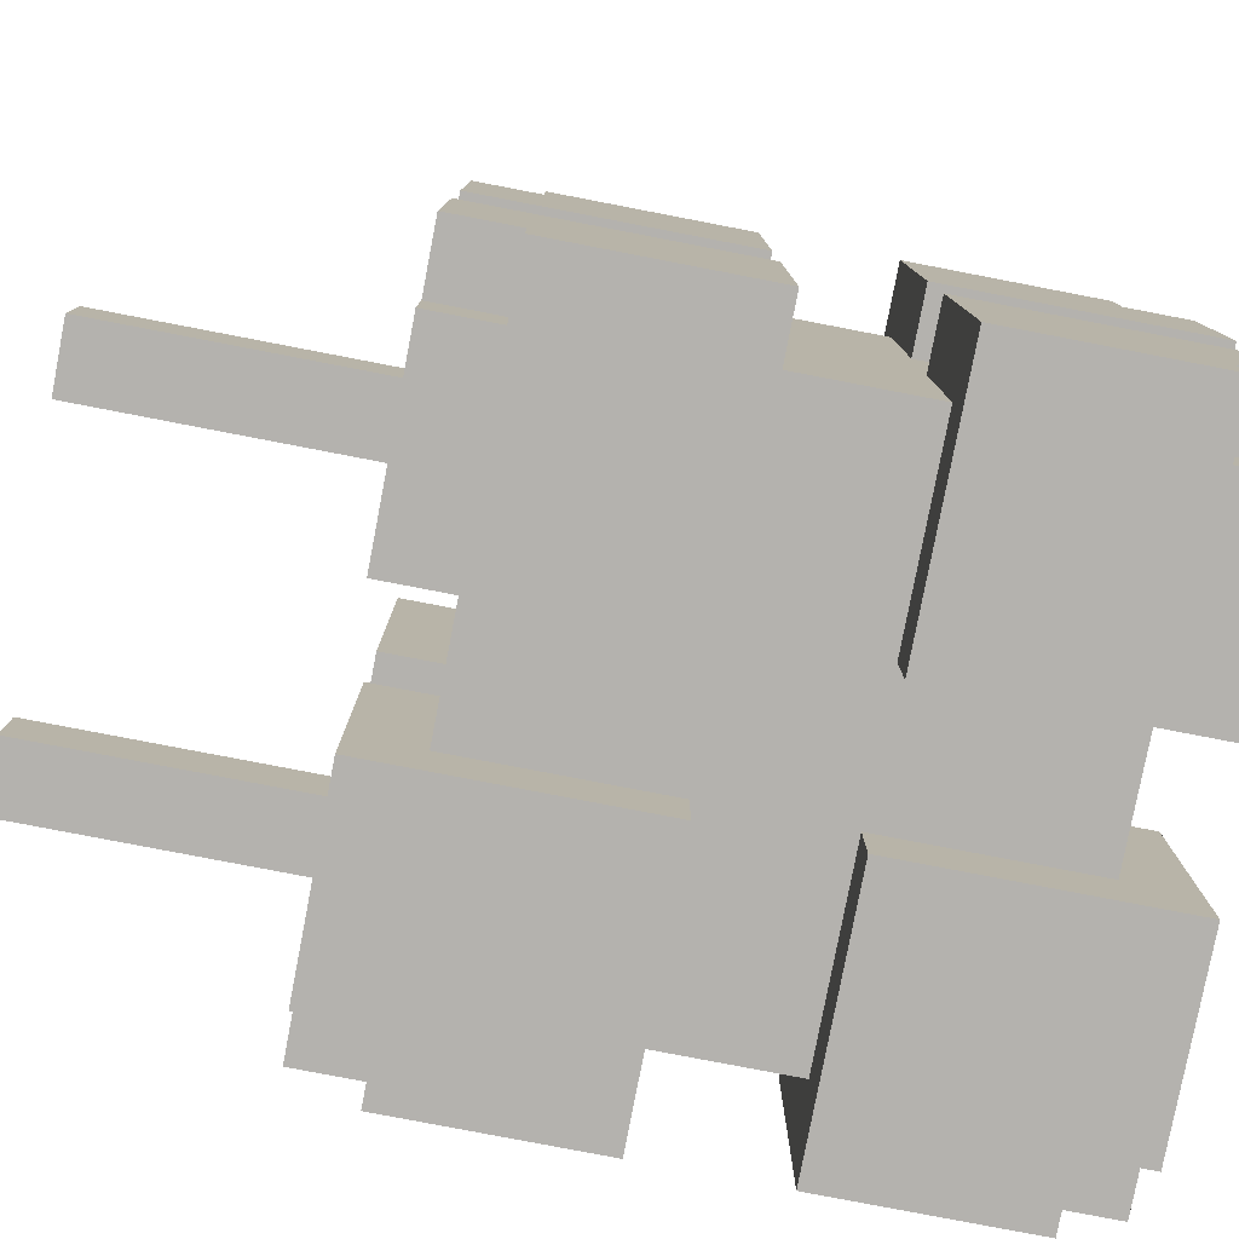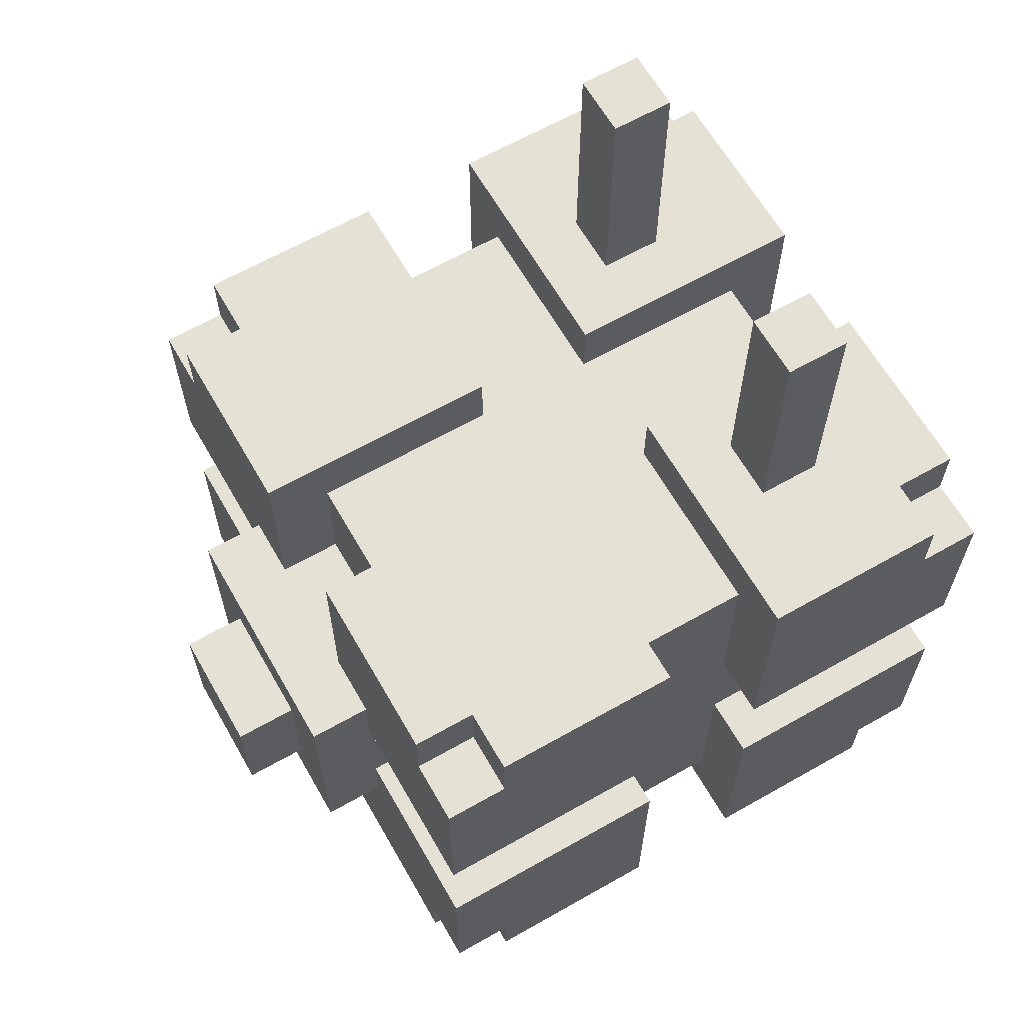
<metadata>
{"format":"obj","ext":"obj","renderer":"f3d","projection":"perspective","resolution":1024,"background":"white","views":[{"elev":-79.7,"azim":-100.9,"up":"+Z"},{"elev":64.1,"azim":60.2,"up":"+Y"}]}
</metadata>
<code>
o
v -0.5 0 0.4
v -0.5 0 0.1
v -0.5 0 -0.1
v -0.5 0 -0.4
v -0.5 0.1 0.5
v -0.5 0.1 0.4
v -0.5 0.1 -0.4
v -0.5 0.1 -0.5
v -0.5 0.4 0.5
v -0.5 0.4 0.1
v -0.5 0.4 -0.1
v -0.5 0.4 -0.5
v -0.5 0.6 0.5
v -0.5 0.6 0.1
v -0.5 0.6 -0.1
v -0.5 0.6 -0.5
v -0.5 0.9 0.5
v -0.5 0.9 0.4
v -0.5 0.9 -0.4
v -0.5 0.9 -0.5
v -0.5 1 0.4
v -0.5 1 0.1
v -0.5 1 -0.1
v -0.5 1 -0.4
v -0.4 0 0.5
v -0.4 0 0.4
v -0.4 0 -0.4
v -0.4 0 -0.5
v -0.4 0.1 0.5
v -0.4 0.1 0.4
v -0.4 0.1 0.1
v -0.4 0.1 -0.1
v -0.4 0.1 -0.4
v -0.4 0.1 -0.5
v -0.4 0.4 0.4
v -0.4 0.4 0.1
v -0.4 0.4 -0.1
v -0.4 0.4 -0.4
v -0.4 0.6 0.4
v -0.4 0.6 0.1
v -0.4 0.6 -0.1
v -0.4 0.6 -0.4
v -0.4 0.9 0.5
v -0.4 0.9 0.4
v -0.4 0.9 0.1
v -0.4 0.9 -0.1
v -0.4 0.9 -0.4
v -0.4 0.9 -0.5
v -0.4 1 0.5
v -0.4 1 0.4
v -0.4 1 -0.4
v -0.4 1 -0.5
v -0.3 1 -0.2
v -0.3 1 -0.3
v -0.3 1.3 -0.2
v -0.3 1.3 -0.3
v -0.3 1.4 -0.2
v -0.3 1.4 -0.3
v -0.2 0.3 0.6
v -0.2 0.3 0.5
v -0.2 0.4 0.5
v -0.2 0.4 0.4
v -0.2 0.6 0.5
v -0.2 0.6 0.4
v -0.2 0.7 0.6
v -0.2 0.7 0.5
v -0.1 0.4 0.7
v -0.1 0.4 0.6
v -0.1 0.6 0.7
v -0.1 0.6 0.6
v 0.1 0 0.5
v 0.1 0 0.1
v 0.1 0 -0.1
v 0.1 0 -0.5
v 0.1 0.1 0.4
v 0.1 0.1 0.1
v 0.1 0.1 -0.1
v 0.1 0.1 -0.4
v 0.1 0.3 0.5
v 0.1 0.3 0.4
v 0.1 0.4 -0.4
v 0.1 0.4 -0.5
v 0.1 0.6 -0.4
v 0.1 0.6 -0.5
v 0.1 0.7 0.5
v 0.1 0.7 0.4
v 0.1 0.9 0.4
v 0.1 0.9 0.1
v 0.1 0.9 -0.1
v 0.1 0.9 -0.4
v 0.1 1 0.5
v 0.1 1 0.1
v 0.1 1 -0.1
v 0.1 1 -0.5
v 0.2 1 -0.2
v 0.2 1 -0.3
v 0.2 1.3 -0.2
v 0.2 1.3 -0.3
v 0.2 1.4 -0.2
v 0.2 1.4 -0.3
v -0.2 1 -0.2
v -0.2 1 -0.3
v -0.2 1.3 -0.2
v -0.2 1.3 -0.3
v -0.2 1.4 -0.2
v -0.2 1.4 -0.3
v -0.1 0 0.5
v -0.1 0 0.1
v -0.1 0 -0.1
v -0.1 0 -0.5
v -0.1 0.1 0.4
v -0.1 0.1 0.1
v -0.1 0.1 -0.1
v -0.1 0.1 -0.4
v -0.1 0.3 0.5
v -0.1 0.3 0.4
v -0.1 0.4 -0.4
v -0.1 0.4 -0.5
v -0.1 0.6 -0.4
v -0.1 0.6 -0.5
v -0.1 0.7 0.5
v -0.1 0.7 0.4
v -0.1 0.9 0.4
v -0.1 0.9 0.1
v -0.1 0.9 -0.1
v -0.1 0.9 -0.4
v -0.1 1 0.5
v -0.1 1 0.1
v -0.1 1 -0.1
v -0.1 1 -0.5
v 0.1 0.4 0.7
v 0.1 0.4 0.6
v 0.1 0.6 0.7
v 0.1 0.6 0.6
v 0.2 0.3 0.6
v 0.2 0.3 0.5
v 0.2 0.4 0.5
v 0.2 0.4 0.4
v 0.2 0.6 0.5
v 0.2 0.6 0.4
v 0.2 0.7 0.6
v 0.2 0.7 0.5
v 0.3 1 -0.2
v 0.3 1 -0.3
v 0.3 1.3 -0.2
v 0.3 1.3 -0.3
v 0.3 1.4 -0.2
v 0.3 1.4 -0.3
v 0.4 0 0.5
v 0.4 0 0.4
v 0.4 0 -0.4
v 0.4 0 -0.5
v 0.4 0.1 0.5
v 0.4 0.1 0.4
v 0.4 0.1 0.1
v 0.4 0.1 -0.1
v 0.4 0.1 -0.4
v 0.4 0.1 -0.5
v 0.4 0.4 0.4
v 0.4 0.4 0.1
v 0.4 0.4 -0.1
v 0.4 0.4 -0.4
v 0.4 0.6 0.4
v 0.4 0.6 0.1
v 0.4 0.6 -0.1
v 0.4 0.6 -0.4
v 0.4 0.9 0.5
v 0.4 0.9 0.4
v 0.4 0.9 0.1
v 0.4 0.9 -0.1
v 0.4 0.9 -0.4
v 0.4 0.9 -0.5
v 0.4 1 0.5
v 0.4 1 0.4
v 0.4 1 -0.4
v 0.4 1 -0.5
v 0.5 0 0.4
v 0.5 0 0.1
v 0.5 0 -0.1
v 0.5 0 -0.4
v 0.5 0.1 0.5
v 0.5 0.1 0.4
v 0.5 0.1 -0.4
v 0.5 0.1 -0.5
v 0.5 0.4 0.5
v 0.5 0.4 0.1
v 0.5 0.4 -0.1
v 0.5 0.4 -0.5
v 0.5 0.6 0.5
v 0.5 0.6 0.1
v 0.5 0.6 -0.1
v 0.5 0.6 -0.5
v 0.5 0.9 0.5
v 0.5 0.9 0.4
v 0.5 0.9 -0.4
v 0.5 0.9 -0.5
v 0.5 1 0.4
v 0.5 1 0.1
v 0.5 1 -0.1
v 0.5 1 -0.4
v -0.1 0.4 0.7
v -0.1 0.6 0.7
v 0.1 0.4 0.7
v 0.1 0.6 0.7
v -0.2 0.3 0.6
v -0.2 0.7 0.6
v -0.1 0.4 0.6
v -0.1 0.6 0.6
v 0.1 0.4 0.6
v 0.1 0.6 0.6
v 0.2 0.3 0.6
v 0.2 0.7 0.6
v -0.5 0.1 0.5
v -0.5 0.4 0.5
v -0.5 0.6 0.5
v -0.5 0.9 0.5
v -0.4 0 0.5
v -0.4 0.1 0.5
v -0.4 0.9 0.5
v -0.4 1 0.5
v -0.2 0.3 0.5
v -0.2 0.4 0.5
v -0.2 0.6 0.5
v -0.2 0.7 0.5
v -0.1 0 0.5
v -0.1 0.3 0.5
v -0.1 0.7 0.5
v -0.1 1 0.5
v 0.1 0 0.5
v 0.1 0.3 0.5
v 0.1 0.7 0.5
v 0.1 1 0.5
v 0.2 0.3 0.5
v 0.2 0.4 0.5
v 0.2 0.6 0.5
v 0.2 0.7 0.5
v 0.4 0 0.5
v 0.4 0.1 0.5
v 0.4 0.9 0.5
v 0.4 1 0.5
v 0.5 0.1 0.5
v 0.5 0.4 0.5
v 0.5 0.6 0.5
v 0.5 0.9 0.5
v -0.5 0 0.4
v -0.5 0.1 0.4
v -0.5 0.9 0.4
v -0.5 1 0.4
v -0.4 0 0.4
v -0.4 0.1 0.4
v -0.4 0.4 0.4
v -0.4 0.6 0.4
v -0.4 0.9 0.4
v -0.4 1 0.4
v -0.2 0.4 0.4
v -0.2 0.6 0.4
v -0.1 0.1 0.4
v -0.1 0.3 0.4
v -0.1 0.7 0.4
v -0.1 0.9 0.4
v 0.1 0.1 0.4
v 0.1 0.3 0.4
v 0.1 0.7 0.4
v 0.1 0.9 0.4
v 0.2 0.4 0.4
v 0.2 0.6 0.4
v 0.4 0 0.4
v 0.4 0.1 0.4
v 0.4 0.4 0.4
v 0.4 0.6 0.4
v 0.4 0.9 0.4
v 0.4 1 0.4
v 0.5 0 0.4
v 0.5 0.1 0.4
v 0.5 0.9 0.4
v 0.5 1 0.4
v -0.5 0 -0.1
v -0.5 0.4 -0.1
v -0.5 0.6 -0.1
v -0.5 1 -0.1
v -0.4 0.1 -0.1
v -0.4 0.4 -0.1
v -0.4 0.6 -0.1
v -0.4 0.9 -0.1
v -0.1 0 -0.1
v -0.1 0.1 -0.1
v -0.1 0.9 -0.1
v -0.1 1 -0.1
v 0.1 0 -0.1
v 0.1 0.1 -0.1
v 0.1 0.9 -0.1
v 0.1 1 -0.1
v 0.4 0.1 -0.1
v 0.4 0.4 -0.1
v 0.4 0.6 -0.1
v 0.4 0.9 -0.1
v 0.5 0 -0.1
v 0.5 0.4 -0.1
v 0.5 0.6 -0.1
v 0.5 1 -0.1
v -0.3 1 -0.2
v -0.3 1.3 -0.2
v -0.3 1.4 -0.2
v -0.2 1 -0.2
v -0.2 1.3 -0.2
v -0.2 1.4 -0.2
v 0.2 1 -0.2
v 0.2 1.3 -0.2
v 0.2 1.4 -0.2
v 0.3 1 -0.2
v 0.3 1.3 -0.2
v 0.3 1.4 -0.2
v -0.5 0 0.1
v -0.5 0.4 0.1
v -0.5 0.6 0.1
v -0.5 1 0.1
v -0.4 0.1 0.1
v -0.4 0.4 0.1
v -0.4 0.6 0.1
v -0.4 0.9 0.1
v -0.1 0 0.1
v -0.1 0.1 0.1
v -0.1 0.9 0.1
v -0.1 1 0.1
v 0.1 0 0.1
v 0.1 0.1 0.1
v 0.1 0.9 0.1
v 0.1 1 0.1
v 0.4 0.1 0.1
v 0.4 0.4 0.1
v 0.4 0.6 0.1
v 0.4 0.9 0.1
v 0.5 0 0.1
v 0.5 0.4 0.1
v 0.5 0.6 0.1
v 0.5 1 0.1
v -0.3 1 -0.3
v -0.3 1.3 -0.3
v -0.3 1.4 -0.3
v -0.2 1 -0.3
v -0.2 1.3 -0.3
v -0.2 1.4 -0.3
v 0.2 1 -0.3
v 0.2 1.3 -0.3
v 0.2 1.4 -0.3
v 0.3 1 -0.3
v 0.3 1.3 -0.3
v 0.3 1.4 -0.3
v -0.5 0 -0.4
v -0.5 0.1 -0.4
v -0.5 0.9 -0.4
v -0.5 1 -0.4
v -0.4 0 -0.4
v -0.4 0.1 -0.4
v -0.4 0.4 -0.4
v -0.4 0.6 -0.4
v -0.4 0.9 -0.4
v -0.4 1 -0.4
v -0.1 0.1 -0.4
v -0.1 0.4 -0.4
v -0.1 0.6 -0.4
v -0.1 0.9 -0.4
v 0.1 0.1 -0.4
v 0.1 0.4 -0.4
v 0.1 0.6 -0.4
v 0.1 0.9 -0.4
v 0.4 0 -0.4
v 0.4 0.1 -0.4
v 0.4 0.4 -0.4
v 0.4 0.6 -0.4
v 0.4 0.9 -0.4
v 0.4 1 -0.4
v 0.5 0 -0.4
v 0.5 0.1 -0.4
v 0.5 0.9 -0.4
v 0.5 1 -0.4
v -0.5 0.1 -0.5
v -0.5 0.4 -0.5
v -0.5 0.6 -0.5
v -0.5 0.9 -0.5
v -0.4 0 -0.5
v -0.4 0.1 -0.5
v -0.4 0.9 -0.5
v -0.4 1 -0.5
v -0.1 0 -0.5
v -0.1 0.4 -0.5
v -0.1 0.6 -0.5
v -0.1 1 -0.5
v 0.1 0 -0.5
v 0.1 0.4 -0.5
v 0.1 0.6 -0.5
v 0.1 1 -0.5
v 0.4 0 -0.5
v 0.4 0.1 -0.5
v 0.4 0.9 -0.5
v 0.4 1 -0.5
v 0.5 0.1 -0.5
v 0.5 0.4 -0.5
v 0.5 0.6 -0.5
v 0.5 0.9 -0.5
v -0.4 0 0.5
v -0.1 0 0.5
v 0.1 0 0.5
v 0.4 0 0.5
v -0.5 0 0.4
v -0.4 0 0.4
v 0.4 0 0.4
v 0.5 0 0.4
v -0.5 0 0.1
v -0.1 0 0.1
v 0.1 0 0.1
v 0.5 0 0.1
v -0.5 0 -0.1
v -0.1 0 -0.1
v 0.1 0 -0.1
v 0.5 0 -0.1
v -0.5 0 -0.4
v -0.4 0 -0.4
v 0.4 0 -0.4
v 0.5 0 -0.4
v -0.4 0 -0.5
v -0.1 0 -0.5
v 0.1 0 -0.5
v 0.4 0 -0.5
v -0.5 0.1 0.5
v -0.4 0.1 0.5
v 0.4 0.1 0.5
v 0.5 0.1 0.5
v -0.5 0.1 0.4
v -0.4 0.1 0.4
v -0.1 0.1 0.4
v 0.1 0.1 0.4
v 0.4 0.1 0.4
v 0.5 0.1 0.4
v -0.4 0.1 0.1
v -0.1 0.1 0.1
v 0.1 0.1 0.1
v 0.4 0.1 0.1
v -0.4 0.1 -0.1
v -0.1 0.1 -0.1
v 0.1 0.1 -0.1
v 0.4 0.1 -0.1
v -0.5 0.1 -0.4
v -0.4 0.1 -0.4
v -0.1 0.1 -0.4
v 0.1 0.1 -0.4
v 0.4 0.1 -0.4
v 0.5 0.1 -0.4
v -0.5 0.1 -0.5
v -0.4 0.1 -0.5
v 0.4 0.1 -0.5
v 0.5 0.1 -0.5
v -0.2 0.3 0.6
v 0.2 0.3 0.6
v -0.2 0.3 0.5
v -0.1 0.3 0.5
v 0.1 0.3 0.5
v 0.2 0.3 0.5
v -0.1 0.3 0.4
v 0.1 0.3 0.4
v -0.1 0.4 0.7
v 0.1 0.4 0.7
v -0.1 0.4 0.6
v 0.1 0.4 0.6
v -0.5 0.6 0.5
v -0.2 0.6 0.5
v 0.2 0.6 0.5
v 0.5 0.6 0.5
v -0.4 0.6 0.4
v -0.2 0.6 0.4
v 0.2 0.6 0.4
v 0.4 0.6 0.4
v -0.5 0.6 0.1
v -0.4 0.6 0.1
v 0.4 0.6 0.1
v 0.5 0.6 0.1
v -0.5 0.6 -0.1
v -0.4 0.6 -0.1
v 0.4 0.6 -0.1
v 0.5 0.6 -0.1
v -0.4 0.6 -0.4
v -0.1 0.6 -0.4
v 0.1 0.6 -0.4
v 0.4 0.6 -0.4
v -0.5 0.6 -0.5
v -0.1 0.6 -0.5
v 0.1 0.6 -0.5
v 0.5 0.6 -0.5
v -0.5 0.4 0.5
v -0.2 0.4 0.5
v 0.2 0.4 0.5
v 0.5 0.4 0.5
v -0.4 0.4 0.4
v -0.2 0.4 0.4
v 0.2 0.4 0.4
v 0.4 0.4 0.4
v -0.5 0.4 0.1
v -0.4 0.4 0.1
v 0.4 0.4 0.1
v 0.5 0.4 0.1
v -0.5 0.4 -0.1
v -0.4 0.4 -0.1
v 0.4 0.4 -0.1
v 0.5 0.4 -0.1
v -0.4 0.4 -0.4
v -0.1 0.4 -0.4
v 0.1 0.4 -0.4
v 0.4 0.4 -0.4
v -0.5 0.4 -0.5
v -0.1 0.4 -0.5
v 0.1 0.4 -0.5
v 0.5 0.4 -0.5
v -0.1 0.6 0.7
v 0.1 0.6 0.7
v -0.1 0.6 0.6
v 0.1 0.6 0.6
v -0.2 0.7 0.6
v 0.2 0.7 0.6
v -0.2 0.7 0.5
v -0.1 0.7 0.5
v 0.1 0.7 0.5
v 0.2 0.7 0.5
v -0.1 0.7 0.4
v 0.1 0.7 0.4
v -0.5 0.9 0.5
v -0.4 0.9 0.5
v 0.4 0.9 0.5
v 0.5 0.9 0.5
v -0.5 0.9 0.4
v -0.4 0.9 0.4
v -0.1 0.9 0.4
v 0.1 0.9 0.4
v 0.4 0.9 0.4
v 0.5 0.9 0.4
v -0.4 0.9 0.1
v -0.1 0.9 0.1
v 0.1 0.9 0.1
v 0.4 0.9 0.1
v -0.4 0.9 -0.1
v -0.1 0.9 -0.1
v 0.1 0.9 -0.1
v 0.4 0.9 -0.1
v -0.5 0.9 -0.4
v -0.4 0.9 -0.4
v -0.1 0.9 -0.4
v 0.1 0.9 -0.4
v 0.4 0.9 -0.4
v 0.5 0.9 -0.4
v -0.5 0.9 -0.5
v -0.4 0.9 -0.5
v 0.4 0.9 -0.5
v 0.5 0.9 -0.5
v -0.4 1 0.5
v -0.1 1 0.5
v 0.1 1 0.5
v 0.4 1 0.5
v -0.5 1 0.4
v -0.4 1 0.4
v 0.4 1 0.4
v 0.5 1 0.4
v -0.5 1 0.1
v -0.1 1 0.1
v 0.1 1 0.1
v 0.5 1 0.1
v -0.5 1 -0.1
v -0.1 1 -0.1
v 0.1 1 -0.1
v 0.5 1 -0.1
v -0.3 1 -0.2
v -0.2 1 -0.2
v 0.2 1 -0.2
v 0.3 1 -0.2
v -0.3 1 -0.3
v -0.2 1 -0.3
v 0.2 1 -0.3
v 0.3 1 -0.3
v -0.5 1 -0.4
v -0.4 1 -0.4
v 0.4 1 -0.4
v 0.5 1 -0.4
v -0.4 1 -0.5
v -0.1 1 -0.5
v 0.1 1 -0.5
v 0.4 1 -0.5
v -0.3 1.4 -0.2
v -0.2 1.4 -0.2
v 0.2 1.4 -0.2
v 0.3 1.4 -0.2
v -0.3 1.4 -0.3
v -0.2 1.4 -0.3
v 0.2 1.4 -0.3
v 0.3 1.4 -0.3
f 6 2 1
f 7 4 3
f 9 6 5
f 10 2 6
f 10 6 9
f 11 8 7
f 11 7 3
f 12 8 11
f 17 14 13
f 18 14 17
f 19 16 15
f 20 16 19
f 21 14 18
f 22 14 21
f 23 19 15
f 24 19 23
f 29 26 25
f 30 26 29
f 33 28 27
f 34 28 33
f 36 32 31
f 37 32 36
f 39 36 35
f 39 38 37
f 39 37 36
f 40 38 39
f 41 38 40
f 42 38 41
f 45 41 40
f 46 41 45
f 49 44 43
f 50 44 49
f 51 48 47
f 52 48 51
f 55 54 53
f 56 54 55
f 57 56 55
f 58 56 57
f 61 60 59
f 63 61 59
f 63 62 61
f 64 62 63
f 65 63 59
f 66 63 65
f 69 68 67
f 70 68 69
f 75 72 71
f 76 72 75
f 77 74 73
f 78 74 77
f 79 75 71
f 80 75 79
f 81 74 78
f 82 74 81
f 87 86 85
f 90 84 83
f 91 88 87
f 91 87 85
f 92 88 91
f 93 90 89
f 94 84 90
f 94 90 93
f 97 96 95
f 98 96 97
f 99 98 97
f 100 98 99
f 101 102 103
f 103 102 104
f 103 104 105
f 105 104 106
f 107 108 111
f 111 108 112
f 109 110 113
f 113 110 114
f 107 111 115
f 115 111 116
f 114 110 117
f 117 110 118
f 121 122 123
f 119 120 126
f 123 124 127
f 121 123 127
f 127 124 128
f 125 126 129
f 126 120 130
f 129 126 130
f 131 132 133
f 133 132 134
f 135 136 137
f 135 137 139
f 137 138 139
f 139 138 140
f 135 139 141
f 141 139 142
f 143 144 145
f 145 144 146
f 145 146 147
f 147 146 148
f 149 150 153
f 153 150 154
f 151 152 157
f 157 152 158
f 155 156 160
f 160 156 161
f 159 160 163
f 161 162 163
f 160 161 163
f 163 162 164
f 164 162 165
f 165 162 166
f 164 165 169
f 169 165 170
f 167 168 173
f 173 168 174
f 171 172 175
f 175 172 176
f 177 178 182
f 179 180 183
f 181 182 185
f 182 178 186
f 185 182 186
f 183 184 187
f 179 183 187
f 187 184 188
f 189 190 193
f 193 190 194
f 191 192 195
f 195 192 196
f 194 190 197
f 197 190 198
f 191 195 199
f 199 195 200
f 203 202 201
f 204 202 203
f 207 206 205
f 208 206 207
f 209 207 205
f 210 206 208
f 211 209 205
f 211 210 209
f 212 206 210
f 212 210 211
f 218 214 213
f 219 216 215
f 221 218 217
f 221 214 218
f 222 214 221
f 223 220 219
f 223 219 215
f 224 220 223
f 225 221 217
f 226 221 225
f 227 220 224
f 228 220 227
f 233 230 229
f 236 232 231
f 237 234 233
f 237 233 229
f 238 234 237
f 239 236 235
f 239 232 236
f 240 232 239
f 241 234 238
f 242 234 241
f 243 239 235
f 244 239 243
f 249 246 245
f 250 246 249
f 253 248 247
f 254 248 253
f 255 252 251
f 256 252 255
f 261 258 257
f 262 258 261
f 263 260 259
f 264 260 263
f 269 266 265
f 270 266 269
f 273 268 267
f 274 268 273
f 275 272 271
f 276 272 275
f 281 278 277
f 282 278 281
f 283 280 279
f 284 280 283
f 285 281 277
f 286 281 285
f 287 280 284
f 288 280 287
f 293 290 289
f 296 292 291
f 297 294 293
f 297 293 289
f 298 294 297
f 299 296 295
f 300 292 296
f 300 296 299
f 304 302 301
f 305 303 302
f 305 302 304
f 306 303 305
f 310 308 307
f 311 309 308
f 311 308 310
f 312 309 311
f 313 314 317
f 317 314 318
f 315 316 319
f 319 316 320
f 313 317 321
f 321 317 322
f 320 316 323
f 323 316 324
f 325 326 329
f 327 328 332
f 329 330 333
f 325 329 333
f 333 330 334
f 331 332 335
f 332 328 336
f 335 332 336
f 337 338 340
f 338 339 341
f 340 338 341
f 341 339 342
f 343 344 346
f 344 345 347
f 346 344 347
f 347 345 348
f 349 350 353
f 353 350 354
f 351 352 357
f 357 352 358
f 355 356 360
f 360 356 361
f 359 360 363
f 361 362 363
f 360 361 363
f 363 362 364
f 364 362 365
f 365 362 366
f 364 365 369
f 369 365 370
f 367 368 373
f 373 368 374
f 371 372 375
f 375 372 376
f 377 378 382
f 379 380 383
f 381 382 385
f 382 378 386
f 385 382 386
f 383 384 387
f 379 383 387
f 387 384 388
f 389 390 393
f 393 390 394
f 391 392 395
f 395 392 396
f 394 390 397
f 397 390 398
f 391 395 399
f 399 395 400
f 406 402 401
f 407 404 403
f 409 406 405
f 410 402 406
f 410 406 409
f 411 408 407
f 411 407 403
f 412 408 411
f 417 414 413
f 418 414 417
f 419 416 415
f 420 416 419
f 421 414 418
f 422 414 421
f 423 419 415
f 424 419 423
f 429 426 425
f 430 426 429
f 433 428 427
f 434 428 433
f 436 432 431
f 437 432 436
f 439 436 435
f 439 438 437
f 439 437 436
f 440 438 439
f 441 438 440
f 442 438 441
f 445 441 440
f 446 441 445
f 449 444 443
f 450 444 449
f 451 448 447
f 452 448 451
f 455 454 453
f 456 454 455
f 457 454 456
f 458 454 457
f 459 457 456
f 460 457 459
f 463 462 461
f 464 462 463
f 469 466 465
f 470 466 469
f 471 468 467
f 472 468 471
f 473 469 465
f 474 469 473
f 475 468 472
f 476 468 475
f 481 478 477
f 484 480 479
f 485 482 481
f 485 481 477
f 486 482 485
f 487 484 483
f 488 480 484
f 488 484 487
f 489 490 493
f 493 490 494
f 491 492 495
f 495 492 496
f 489 493 497
f 497 493 498
f 496 492 499
f 499 492 500
f 501 502 505
f 503 504 508
f 505 506 509
f 501 505 509
f 509 506 510
f 507 508 511
f 508 504 512
f 511 508 512
f 513 514 515
f 515 514 516
f 517 518 519
f 519 518 520
f 520 518 521
f 521 518 522
f 520 521 523
f 523 521 524
f 525 526 529
f 529 526 530
f 527 528 533
f 533 528 534
f 531 532 536
f 536 532 537
f 535 536 539
f 537 538 539
f 536 537 539
f 539 538 540
f 540 538 541
f 541 538 542
f 540 541 545
f 545 541 546
f 543 544 549
f 549 544 550
f 547 548 551
f 551 548 552
f 553 554 558
f 555 556 559
f 557 558 561
f 558 554 562
f 561 558 562
f 559 560 563
f 555 559 563
f 563 560 564
f 565 566 569
f 569 566 570
f 567 568 571
f 571 568 572
f 565 569 573
f 570 566 574
f 567 571 575
f 572 568 576
f 565 573 577
f 573 574 577
f 577 574 578
f 575 576 579
f 576 568 579
f 579 568 580
f 578 574 581
f 574 566 582
f 581 574 582
f 567 575 583
f 575 579 583
f 583 579 584
f 585 586 589
f 589 586 590
f 587 588 591
f 591 588 592

</code>
